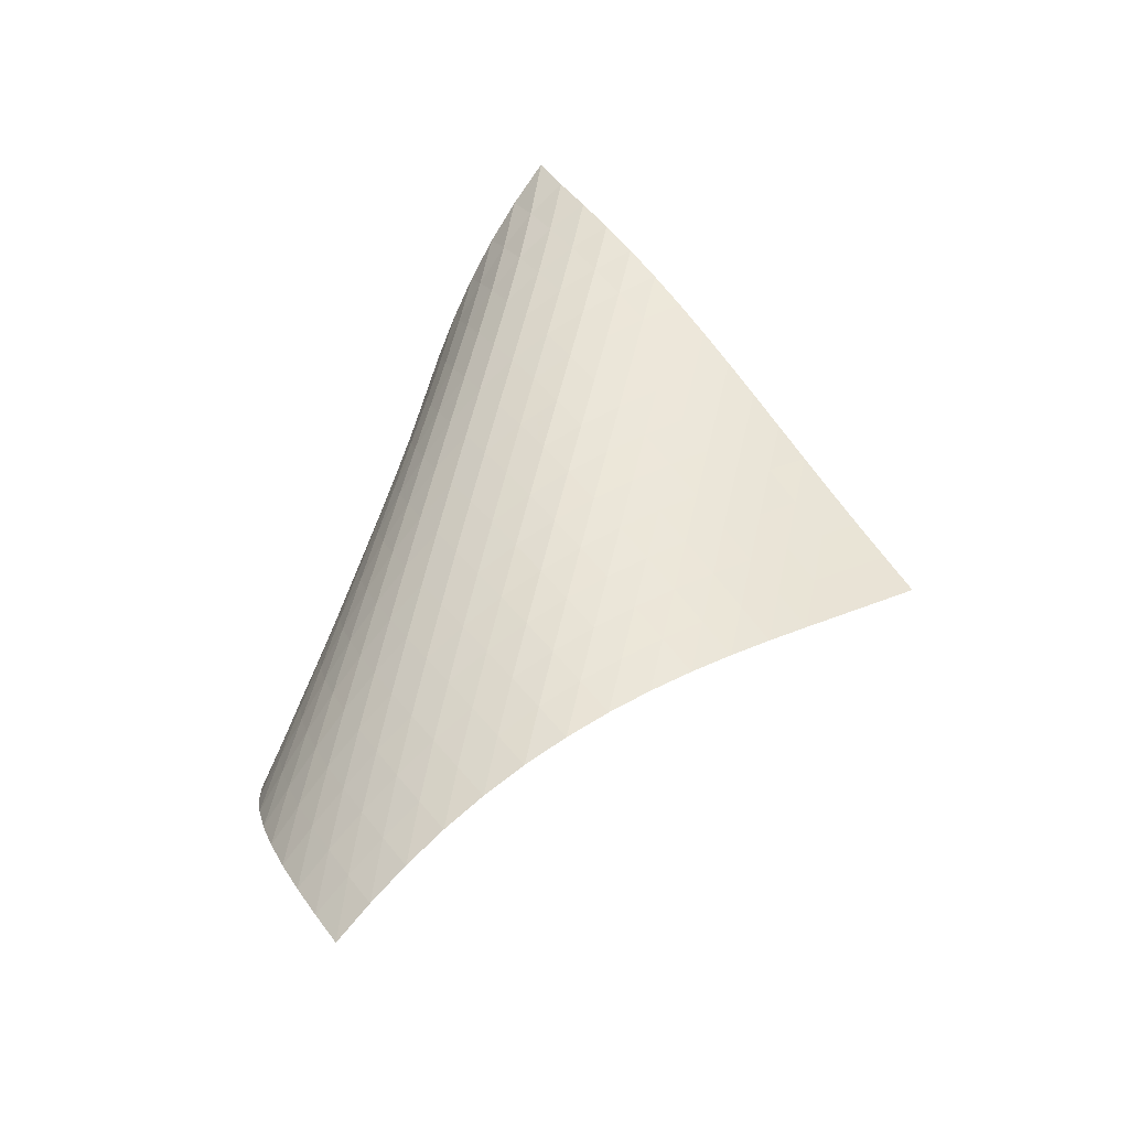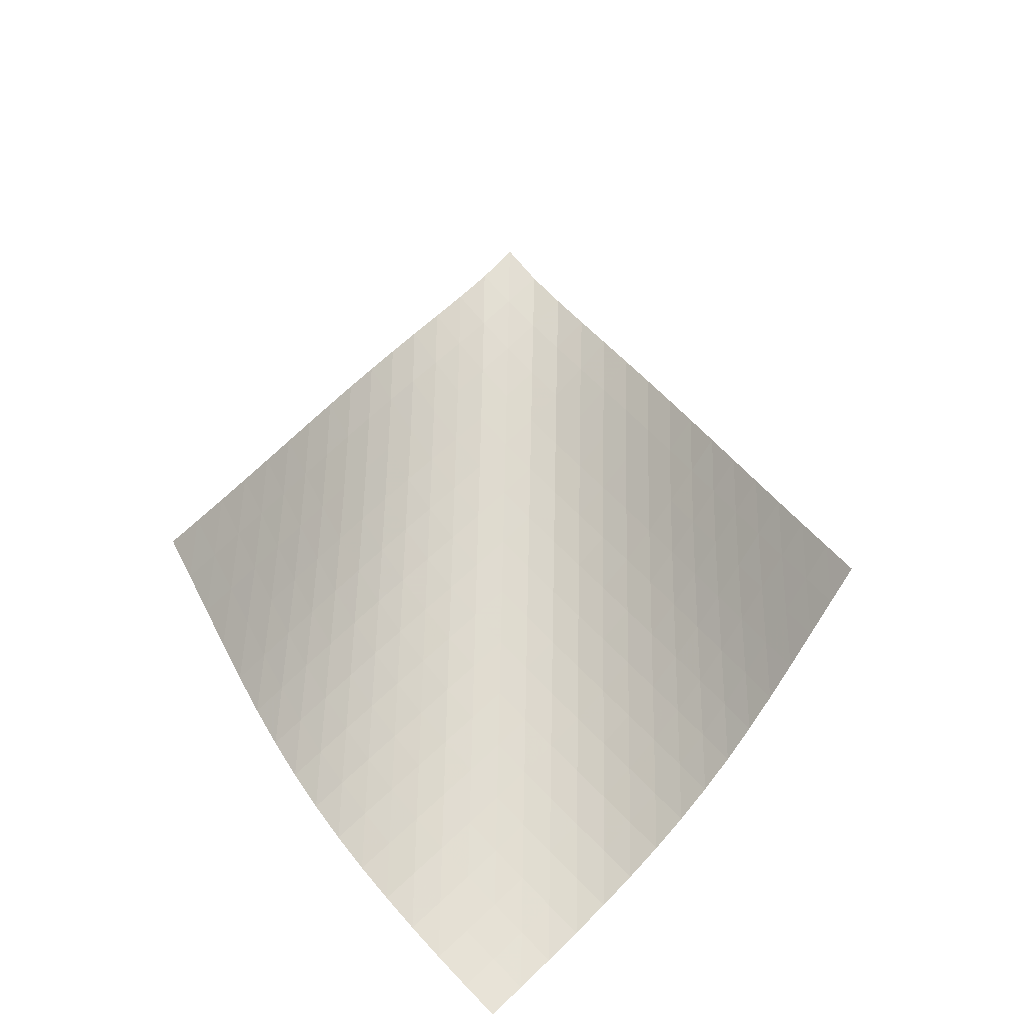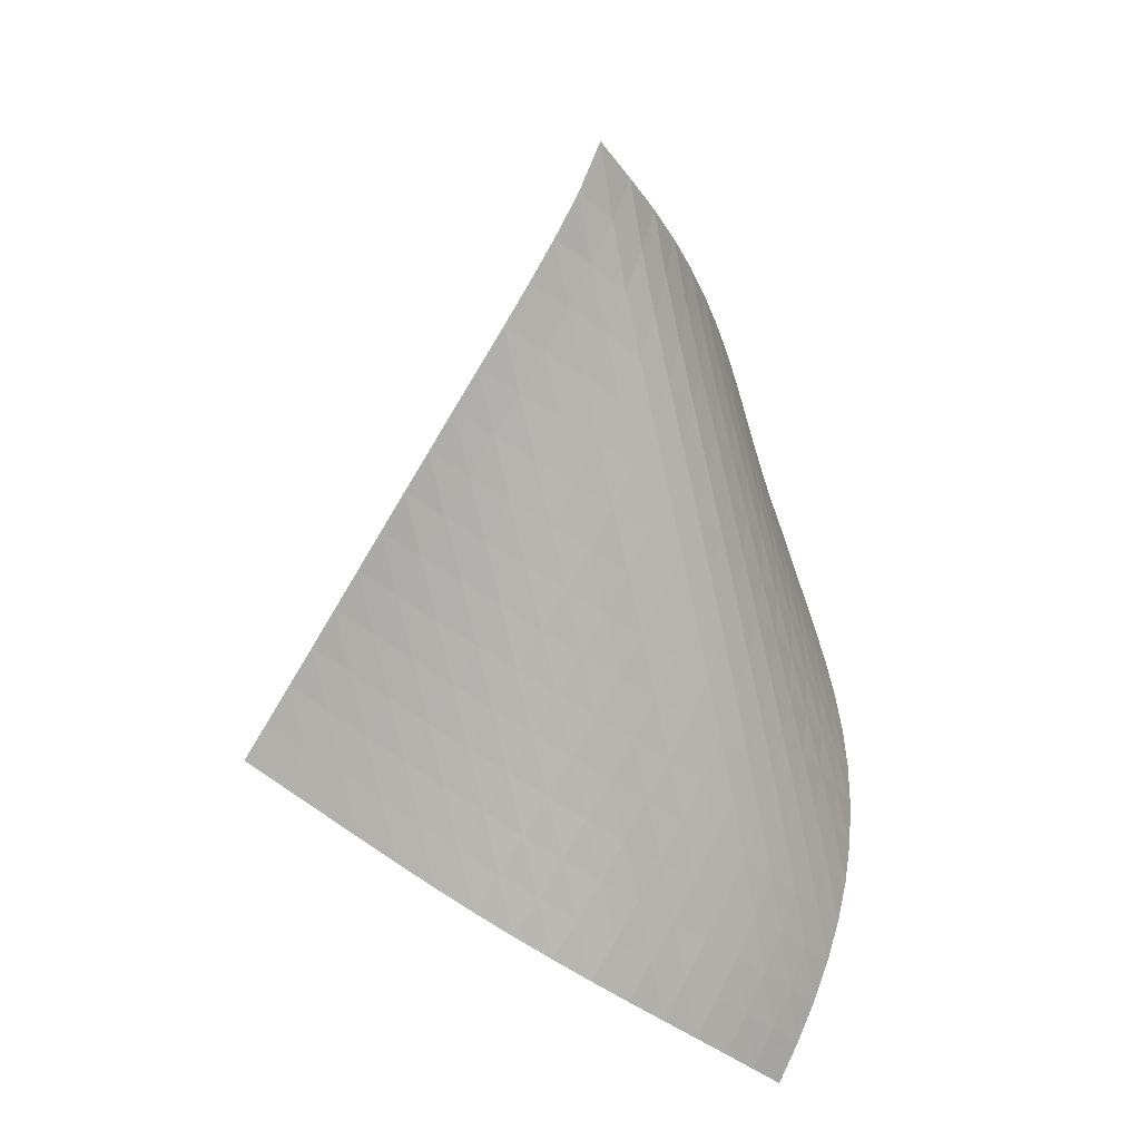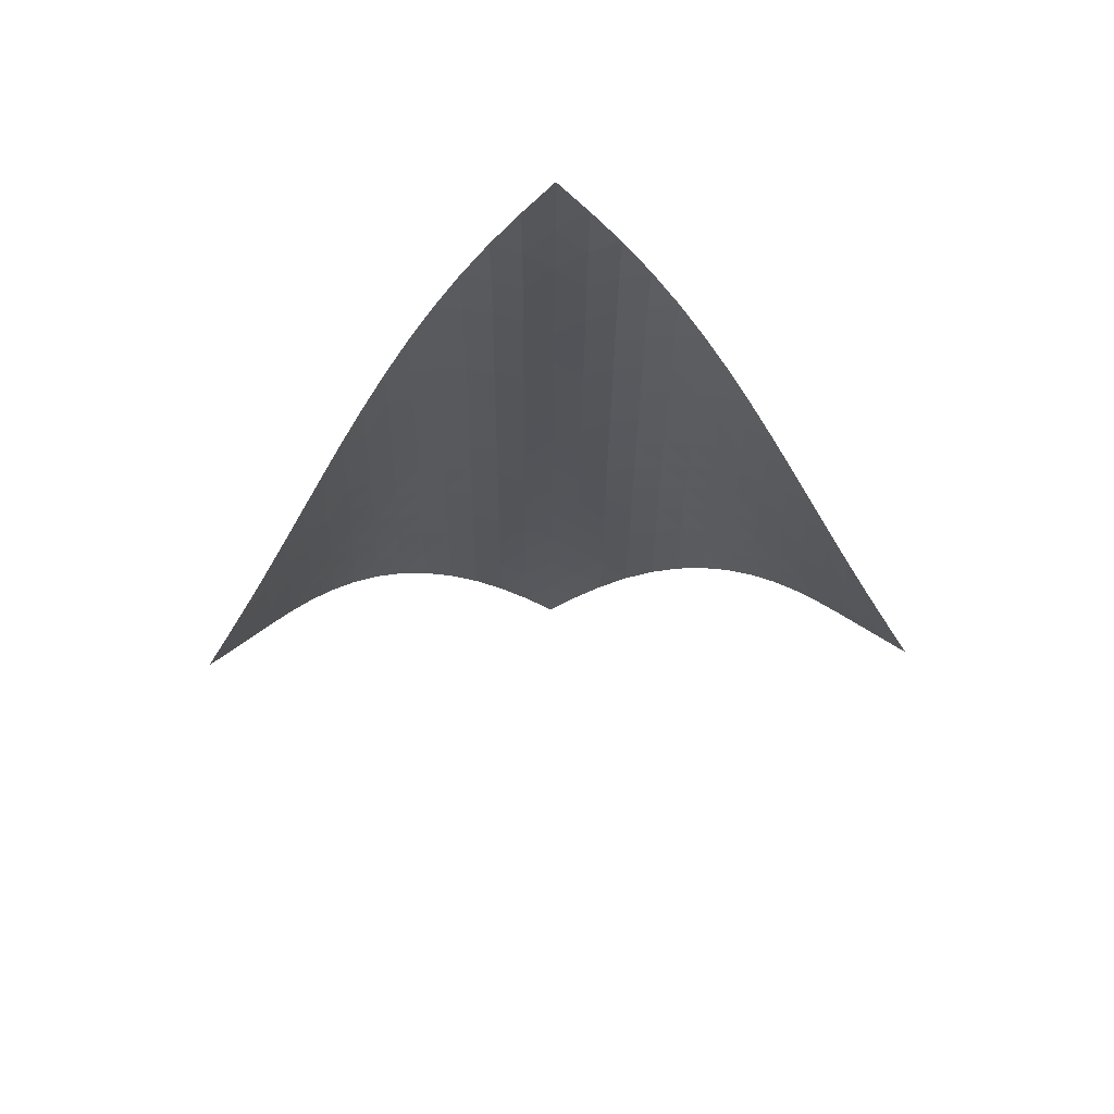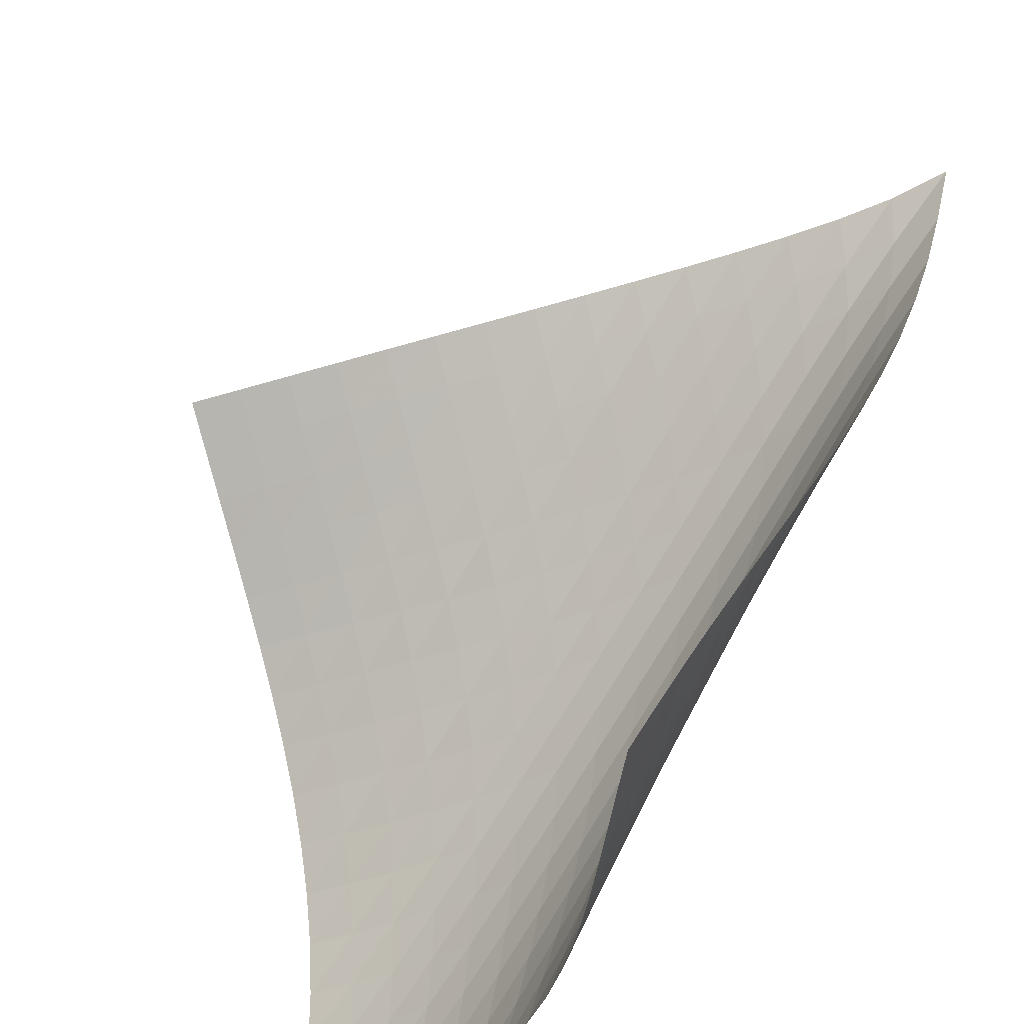
<metadata>
{"format":"obj","ext":"obj","renderer":"f3d","projection":"perspective","resolution":1024,"background":"white","views":[{"elev":-23.1,"azim":171.7,"up":"+Y"},{"elev":-38.4,"azim":-48.8,"up":"+Y"},{"elev":27.6,"azim":94.1,"up":"+Y"},{"elev":47.9,"azim":-46.4,"up":"+Y"},{"elev":77.3,"azim":46.8,"up":"+Z"}]}
</metadata>
<code>
v -6.495 -0.0482 6.495
v -2.715 -11.05 12.92
v -12.92 -11.05 2.715
v -2.588 -18.06 2.588
v -12.49 -10.33 2.912
v -12.05 -9.599 3.102
v -11.62 -8.868 3.283
v -11.19 -8.134 3.454
v -10.75 -7.396 3.619
v -10.32 -6.658 3.785
v -9.881 -5.92 3.957
v -9.442 -5.184 4.142
v -9.001 -4.45 4.348
v -8.559 -3.722 4.583
v -8.118 -2.999 4.853
v -7.68 -2.281 5.167
v -7.253 -1.566 5.535
v -6.848 -0.8406 5.969
v -5.969 -0.8406 6.848
v -5.535 -1.566 7.253
v -5.167 -2.281 7.68
v -4.853 -2.999 8.118
v -4.583 -3.722 8.559
v -4.348 -4.45 9.001
v -4.142 -5.184 9.442
v -3.957 -5.92 9.881
v -3.785 -6.658 10.32
v -3.619 -7.396 10.75
v -3.454 -8.134 11.19
v -3.283 -8.868 11.62
v -3.102 -9.599 12.05
v -2.912 -10.33 12.49
v -2.479 -11.43 12.18
v -2.239 -11.81 11.44
v -2 -12.19 10.7
v -1.772 -12.58 9.961
v -1.57 -12.97 9.217
v -1.407 -13.38 8.471
v -1.296 -13.81 7.727
v -1.243 -14.26 6.991
v -1.255 -14.73 6.269
v -1.333 -15.23 5.569
v -1.477 -15.76 4.899
v -1.683 -16.31 4.265
v -1.942 -16.88 3.67
v -2.247 -17.46 3.113
v -3.113 -17.46 2.247
v -3.67 -16.88 1.942
v -4.265 -16.31 1.683
v -4.899 -15.76 1.477
v -5.569 -15.23 1.333
v -6.269 -14.73 1.255
v -6.991 -14.26 1.243
v -7.727 -13.81 1.296
v -8.471 -13.38 1.407
v -9.217 -12.97 1.57
v -9.961 -12.58 1.772
v -10.7 -12.19 2
v -11.44 -11.81 2.239
v -12.18 -11.43 2.479
v -6.246 -1.44 6.246
v -6.59 -2.1 5.726
v -6.978 -2.778 5.279
v -7.392 -3.47 4.896
v -7.82 -4.174 4.568
v -8.255 -4.887 4.284
v -8.693 -5.607 4.037
v -9.132 -6.333 3.817
v -9.57 -7.062 3.617
v -10.01 -7.794 3.429
v -10.44 -8.525 3.246
v -10.88 -9.256 3.062
v -11.31 -9.984 2.873
v -11.75 -10.71 2.678
v -5.726 -2.1 6.59
v -5.984 -2.687 5.984
v -6.311 -3.315 5.451
v -6.687 -3.97 4.991
v -7.093 -4.647 4.596
v -7.515 -5.339 4.257
v -7.948 -6.044 3.962
v -8.384 -6.756 3.703
v -8.822 -7.475 3.47
v -9.26 -8.198 3.255
v -9.697 -8.922 3.05
v -10.13 -9.646 2.848
v -10.57 -10.37 2.647
v -11.01 -11.09 2.443
v -5.279 -2.778 6.978
v -5.451 -3.315 6.311
v -5.7 -3.891 5.7
v -6.019 -4.505 5.159
v -6.388 -5.149 4.689
v -6.789 -5.815 4.284
v -7.209 -6.498 3.933
v -7.639 -7.194 3.626
v -8.075 -7.899 3.354
v -8.513 -8.611 3.105
v -8.951 -9.326 2.873
v -9.389 -10.04 2.65
v -9.827 -10.76 2.431
v -10.27 -11.48 2.213
v -4.896 -3.47 7.392
v -4.991 -3.97 6.687
v -5.159 -4.505 6.019
v -5.407 -5.077 5.407
v -5.723 -5.684 4.862
v -6.088 -6.32 4.385
v -6.486 -6.978 3.97
v -6.903 -7.654 3.607
v -7.332 -8.342 3.286
v -7.767 -9.039 2.997
v -8.205 -9.742 2.731
v -8.644 -10.45 2.479
v -9.083 -11.16 2.236
v -9.522 -11.87 2
v -4.568 -4.174 7.82
v -4.596 -4.647 7.093
v -4.689 -5.149 6.388
v -4.862 -5.684 5.723
v -5.113 -6.256 5.113
v -5.428 -6.859 4.567
v -5.791 -7.489 4.084
v -6.185 -8.14 3.658
v -6.6 -8.808 3.283
v -7.027 -9.488 2.946
v -7.461 -10.18 2.639
v -7.898 -10.87 2.352
v -8.337 -11.57 2.08
v -8.777 -12.27 1.818
v -4.284 -4.887 8.255
v -4.257 -5.339 7.515
v -4.284 -5.815 6.789
v -4.385 -6.32 6.088
v -4.567 -6.859 5.428
v -4.822 -7.43 4.822
v -5.138 -8.031 4.275
v -5.498 -8.657 3.787
v -5.889 -9.302 3.352
v -6.301 -9.963 2.962
v -6.725 -10.63 2.609
v -7.156 -11.31 2.281
v -7.592 -12 1.974
v -8.031 -12.69 1.682
v -4.037 -5.607 8.693
v -3.962 -6.044 7.948
v -3.933 -6.498 7.209
v -3.97 -6.978 6.486
v -4.084 -7.489 5.791
v -4.275 -8.031 5.138
v -4.535 -8.604 4.535
v -4.851 -9.203 3.988
v -5.209 -9.825 3.495
v -5.597 -10.46 3.051
v -6.005 -11.12 2.647
v -6.426 -11.78 2.275
v -6.855 -12.45 1.928
v -7.289 -13.13 1.601
v -3.817 -6.333 9.132
v -3.703 -6.756 8.384
v -3.626 -7.194 7.639
v -3.607 -7.654 6.903
v -3.658 -8.14 6.185
v -3.787 -8.657 5.498
v -3.988 -9.203 4.851
v -4.253 -9.777 4.253
v -4.57 -10.38 3.707
v -4.927 -10.99 3.209
v -5.311 -11.63 2.755
v -5.715 -12.27 2.337
v -6.132 -12.93 1.947
v -6.558 -13.59 1.582
v -3.617 -7.062 9.57
v -3.47 -7.475 8.822
v -3.354 -7.899 8.075
v -3.286 -8.342 7.332
v -3.283 -8.808 6.6
v -3.352 -9.302 5.889
v -3.495 -9.825 5.209
v -3.707 -10.38 4.57
v -3.977 -10.95 3.977
v -4.296 -11.55 3.431
v -4.65 -12.16 2.929
v -5.031 -12.79 2.466
v -5.431 -13.43 2.034
v -5.844 -14.08 1.63
v -3.429 -7.794 10.01
v -3.255 -8.198 9.26
v -3.105 -8.611 8.513
v -2.997 -9.039 7.767
v -2.946 -9.488 7.027
v -2.962 -9.963 6.301
v -3.051 -10.46 5.597
v -3.209 -10.99 4.927
v -3.431 -11.55 4.296
v -3.708 -12.13 3.708
v -4.028 -12.72 3.163
v -4.381 -13.33 2.657
v -4.759 -13.96 2.186
v -5.156 -14.59 1.744
v -3.246 -8.525 10.44
v -3.05 -8.922 9.697
v -2.873 -9.326 8.951
v -2.731 -9.742 8.205
v -2.639 -10.18 7.461
v -2.609 -10.63 6.725
v -2.647 -11.12 6.005
v -2.755 -11.63 5.311
v -2.929 -12.16 4.65
v -3.163 -12.72 4.028
v -3.446 -13.3 3.446
v -3.77 -13.9 2.904
v -4.124 -14.51 2.397
v -4.502 -15.13 1.922
v -3.062 -9.256 10.88
v -2.848 -9.646 10.13
v -2.65 -10.04 9.389
v -2.479 -10.45 8.644
v -2.352 -10.87 7.898
v -2.281 -11.31 7.156
v -2.275 -11.78 6.426
v -2.337 -12.27 5.715
v -2.466 -12.79 5.031
v -2.657 -13.33 4.381
v -2.904 -13.9 3.77
v -3.197 -14.48 3.197
v -3.526 -15.08 2.66
v -3.884 -15.69 2.157
v -2.873 -9.984 11.31
v -2.647 -10.37 10.57
v -2.431 -10.76 9.827
v -2.236 -11.16 9.083
v -2.08 -11.57 8.337
v -1.974 -12 7.592
v -1.928 -12.45 6.855
v -1.947 -12.93 6.132
v -2.034 -13.43 5.431
v -2.186 -13.96 4.759
v -2.397 -14.51 4.124
v -2.66 -15.08 3.526
v -2.966 -15.67 2.966
v -3.305 -16.27 2.44
v -2.678 -10.71 11.75
v -2.443 -11.09 11.01
v -2.213 -11.48 10.27
v -2 -11.87 9.522
v -1.818 -12.27 8.777
v -1.682 -12.69 8.031
v -1.601 -13.13 7.289
v -1.582 -13.59 6.558
v -1.63 -14.08 5.844
v -1.744 -14.59 5.156
v -1.922 -15.13 4.502
v -2.157 -15.69 3.884
v -2.44 -16.27 3.305
v -2.762 -16.86 2.762
f 256 46 4
f 256 4 47
f 5 74 60
f 5 60 3
f 74 88 59
f 74 59 60
f 88 102 58
f 88 58 59
f 102 116 57
f 102 57 58
f 116 130 56
f 116 56 57
f 130 144 55
f 130 55 56
f 144 158 54
f 144 54 55
f 158 172 53
f 158 53 54
f 172 186 52
f 172 52 53
f 186 200 51
f 186 51 52
f 200 214 50
f 200 50 51
f 214 228 49
f 214 49 50
f 228 242 48
f 228 48 49
f 242 256 47
f 242 47 48
f 1 19 61
f 1 61 18
f 18 61 62
f 18 62 17
f 17 62 63
f 17 63 16
f 16 63 64
f 16 64 15
f 15 64 65
f 15 65 14
f 14 65 66
f 14 66 13
f 13 66 67
f 13 67 12
f 12 67 68
f 12 68 11
f 11 68 69
f 11 69 10
f 10 69 70
f 10 70 9
f 9 70 71
f 9 71 8
f 8 71 72
f 8 72 7
f 7 72 73
f 7 73 6
f 6 73 74
f 6 74 5
f 19 20 75
f 19 75 61
f 61 75 76
f 61 76 62
f 62 76 77
f 62 77 63
f 63 77 78
f 63 78 64
f 64 78 79
f 64 79 65
f 65 79 80
f 65 80 66
f 66 80 81
f 66 81 67
f 67 81 82
f 67 82 68
f 68 82 83
f 68 83 69
f 69 83 84
f 69 84 70
f 70 84 85
f 70 85 71
f 71 85 86
f 71 86 72
f 72 86 87
f 72 87 73
f 73 87 88
f 73 88 74
f 20 21 89
f 20 89 75
f 75 89 90
f 75 90 76
f 76 90 91
f 76 91 77
f 77 91 92
f 77 92 78
f 78 92 93
f 78 93 79
f 79 93 94
f 79 94 80
f 80 94 95
f 80 95 81
f 81 95 96
f 81 96 82
f 82 96 97
f 82 97 83
f 83 97 98
f 83 98 84
f 84 98 99
f 84 99 85
f 85 99 100
f 85 100 86
f 86 100 101
f 86 101 87
f 87 101 102
f 87 102 88
f 21 22 103
f 21 103 89
f 89 103 104
f 89 104 90
f 90 104 105
f 90 105 91
f 91 105 106
f 91 106 92
f 92 106 107
f 92 107 93
f 93 107 108
f 93 108 94
f 94 108 109
f 94 109 95
f 95 109 110
f 95 110 96
f 96 110 111
f 96 111 97
f 97 111 112
f 97 112 98
f 98 112 113
f 98 113 99
f 99 113 114
f 99 114 100
f 100 114 115
f 100 115 101
f 101 115 116
f 101 116 102
f 22 23 117
f 22 117 103
f 103 117 118
f 103 118 104
f 104 118 119
f 104 119 105
f 105 119 120
f 105 120 106
f 106 120 121
f 106 121 107
f 107 121 122
f 107 122 108
f 108 122 123
f 108 123 109
f 109 123 124
f 109 124 110
f 110 124 125
f 110 125 111
f 111 125 126
f 111 126 112
f 112 126 127
f 112 127 113
f 113 127 128
f 113 128 114
f 114 128 129
f 114 129 115
f 115 129 130
f 115 130 116
f 23 24 131
f 23 131 117
f 117 131 132
f 117 132 118
f 118 132 133
f 118 133 119
f 119 133 134
f 119 134 120
f 120 134 135
f 120 135 121
f 121 135 136
f 121 136 122
f 122 136 137
f 122 137 123
f 123 137 138
f 123 138 124
f 124 138 139
f 124 139 125
f 125 139 140
f 125 140 126
f 126 140 141
f 126 141 127
f 127 141 142
f 127 142 128
f 128 142 143
f 128 143 129
f 129 143 144
f 129 144 130
f 24 25 145
f 24 145 131
f 131 145 146
f 131 146 132
f 132 146 147
f 132 147 133
f 133 147 148
f 133 148 134
f 134 148 149
f 134 149 135
f 135 149 150
f 135 150 136
f 136 150 151
f 136 151 137
f 137 151 152
f 137 152 138
f 138 152 153
f 138 153 139
f 139 153 154
f 139 154 140
f 140 154 155
f 140 155 141
f 141 155 156
f 141 156 142
f 142 156 157
f 142 157 143
f 143 157 158
f 143 158 144
f 25 26 159
f 25 159 145
f 145 159 160
f 145 160 146
f 146 160 161
f 146 161 147
f 147 161 162
f 147 162 148
f 148 162 163
f 148 163 149
f 149 163 164
f 149 164 150
f 150 164 165
f 150 165 151
f 151 165 166
f 151 166 152
f 152 166 167
f 152 167 153
f 153 167 168
f 153 168 154
f 154 168 169
f 154 169 155
f 155 169 170
f 155 170 156
f 156 170 171
f 156 171 157
f 157 171 172
f 157 172 158
f 26 27 173
f 26 173 159
f 159 173 174
f 159 174 160
f 160 174 175
f 160 175 161
f 161 175 176
f 161 176 162
f 162 176 177
f 162 177 163
f 163 177 178
f 163 178 164
f 164 178 179
f 164 179 165
f 165 179 180
f 165 180 166
f 166 180 181
f 166 181 167
f 167 181 182
f 167 182 168
f 168 182 183
f 168 183 169
f 169 183 184
f 169 184 170
f 170 184 185
f 170 185 171
f 171 185 186
f 171 186 172
f 27 28 187
f 27 187 173
f 173 187 188
f 173 188 174
f 174 188 189
f 174 189 175
f 175 189 190
f 175 190 176
f 176 190 191
f 176 191 177
f 177 191 192
f 177 192 178
f 178 192 193
f 178 193 179
f 179 193 194
f 179 194 180
f 180 194 195
f 180 195 181
f 181 195 196
f 181 196 182
f 182 196 197
f 182 197 183
f 183 197 198
f 183 198 184
f 184 198 199
f 184 199 185
f 185 199 200
f 185 200 186
f 28 29 201
f 28 201 187
f 187 201 202
f 187 202 188
f 188 202 203
f 188 203 189
f 189 203 204
f 189 204 190
f 190 204 205
f 190 205 191
f 191 205 206
f 191 206 192
f 192 206 207
f 192 207 193
f 193 207 208
f 193 208 194
f 194 208 209
f 194 209 195
f 195 209 210
f 195 210 196
f 196 210 211
f 196 211 197
f 197 211 212
f 197 212 198
f 198 212 213
f 198 213 199
f 199 213 214
f 199 214 200
f 29 30 215
f 29 215 201
f 201 215 216
f 201 216 202
f 202 216 217
f 202 217 203
f 203 217 218
f 203 218 204
f 204 218 219
f 204 219 205
f 205 219 220
f 205 220 206
f 206 220 221
f 206 221 207
f 207 221 222
f 207 222 208
f 208 222 223
f 208 223 209
f 209 223 224
f 209 224 210
f 210 224 225
f 210 225 211
f 211 225 226
f 211 226 212
f 212 226 227
f 212 227 213
f 213 227 228
f 213 228 214
f 30 31 229
f 30 229 215
f 215 229 230
f 215 230 216
f 216 230 231
f 216 231 217
f 217 231 232
f 217 232 218
f 218 232 233
f 218 233 219
f 219 233 234
f 219 234 220
f 220 234 235
f 220 235 221
f 221 235 236
f 221 236 222
f 222 236 237
f 222 237 223
f 223 237 238
f 223 238 224
f 224 238 239
f 224 239 225
f 225 239 240
f 225 240 226
f 226 240 241
f 226 241 227
f 227 241 242
f 227 242 228
f 31 32 243
f 31 243 229
f 229 243 244
f 229 244 230
f 230 244 245
f 230 245 231
f 231 245 246
f 231 246 232
f 232 246 247
f 232 247 233
f 233 247 248
f 233 248 234
f 234 248 249
f 234 249 235
f 235 249 250
f 235 250 236
f 236 250 251
f 236 251 237
f 237 251 252
f 237 252 238
f 238 252 253
f 238 253 239
f 239 253 254
f 239 254 240
f 240 254 255
f 240 255 241
f 241 255 256
f 241 256 242
f 32 2 33
f 32 33 243
f 243 33 34
f 243 34 244
f 244 34 35
f 244 35 245
f 245 35 36
f 245 36 246
f 246 36 37
f 246 37 247
f 247 37 38
f 247 38 248
f 248 38 39
f 248 39 249
f 249 39 40
f 249 40 250
f 250 40 41
f 250 41 251
f 251 41 42
f 251 42 252
f 252 42 43
f 252 43 253
f 253 43 44
f 253 44 254
f 254 44 45
f 254 45 255
f 255 45 46
f 255 46 256

</code>
